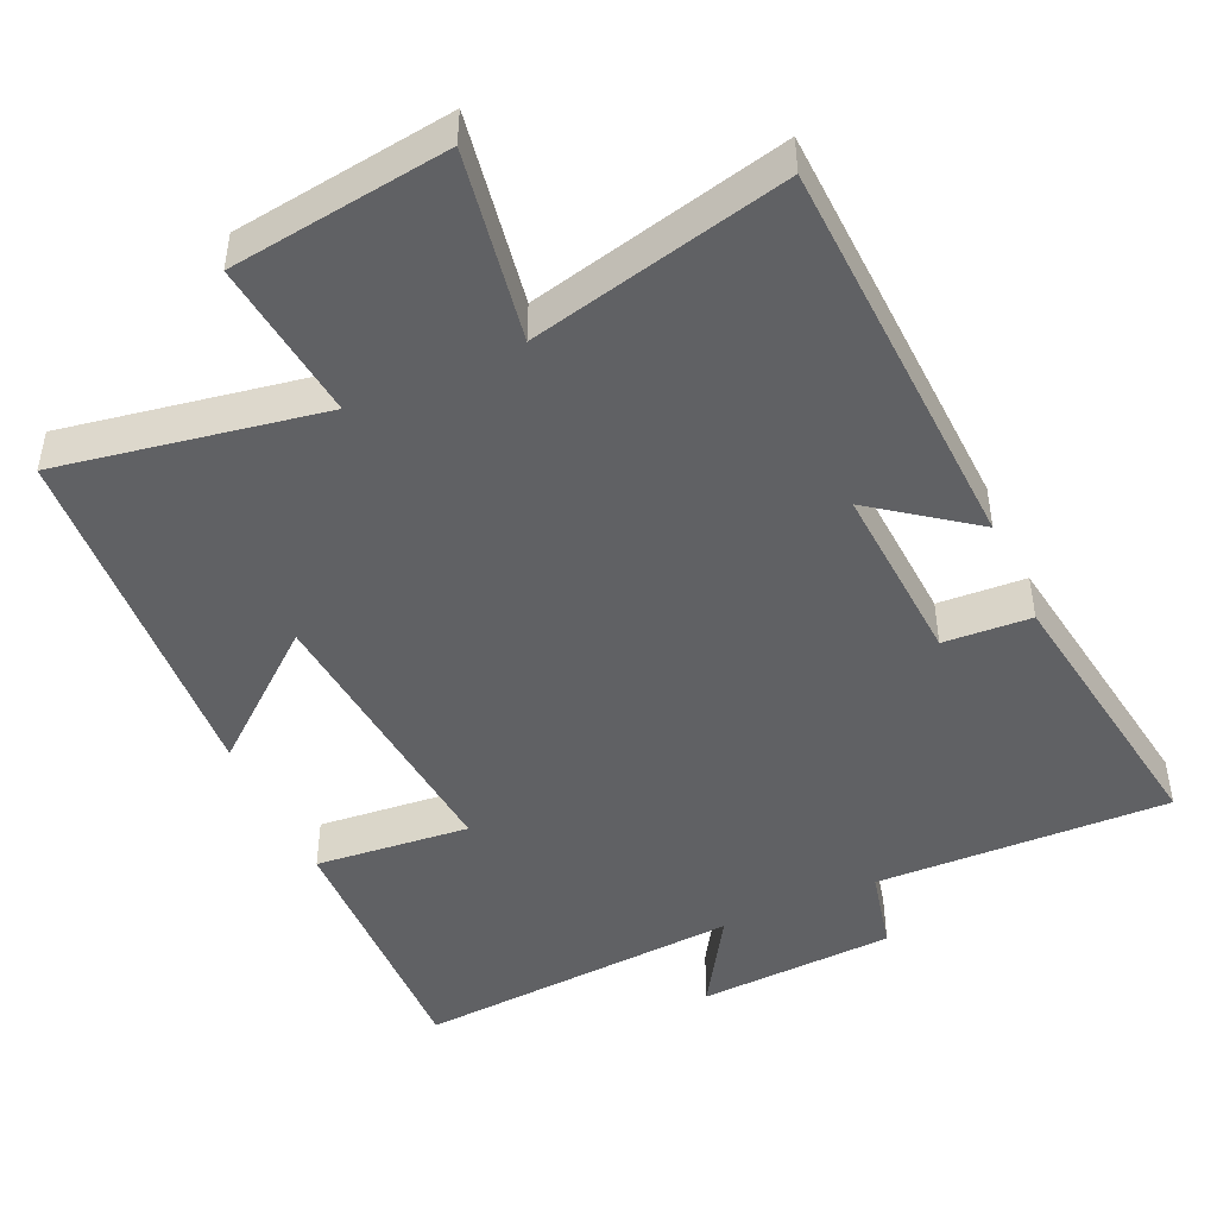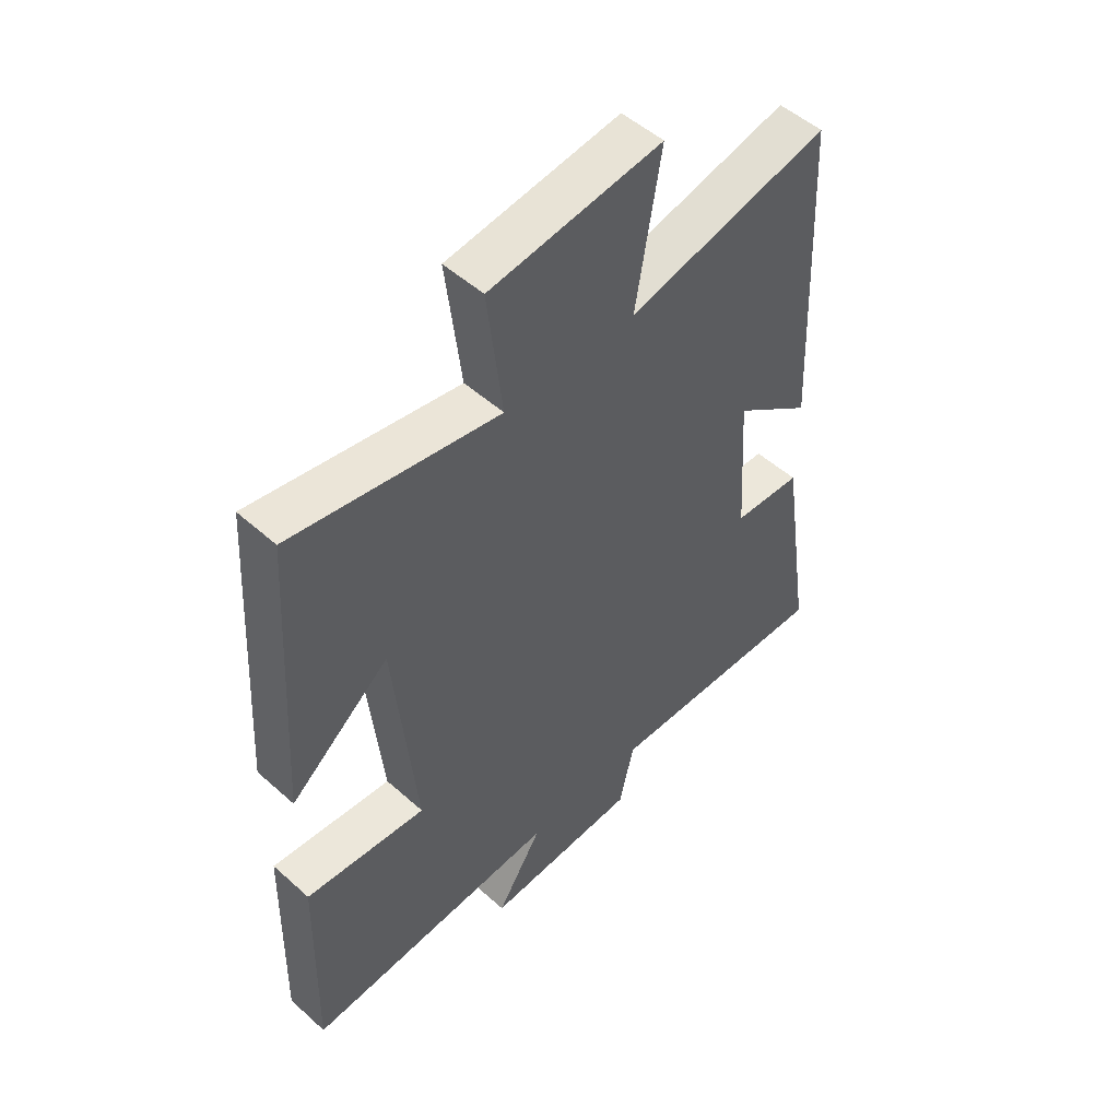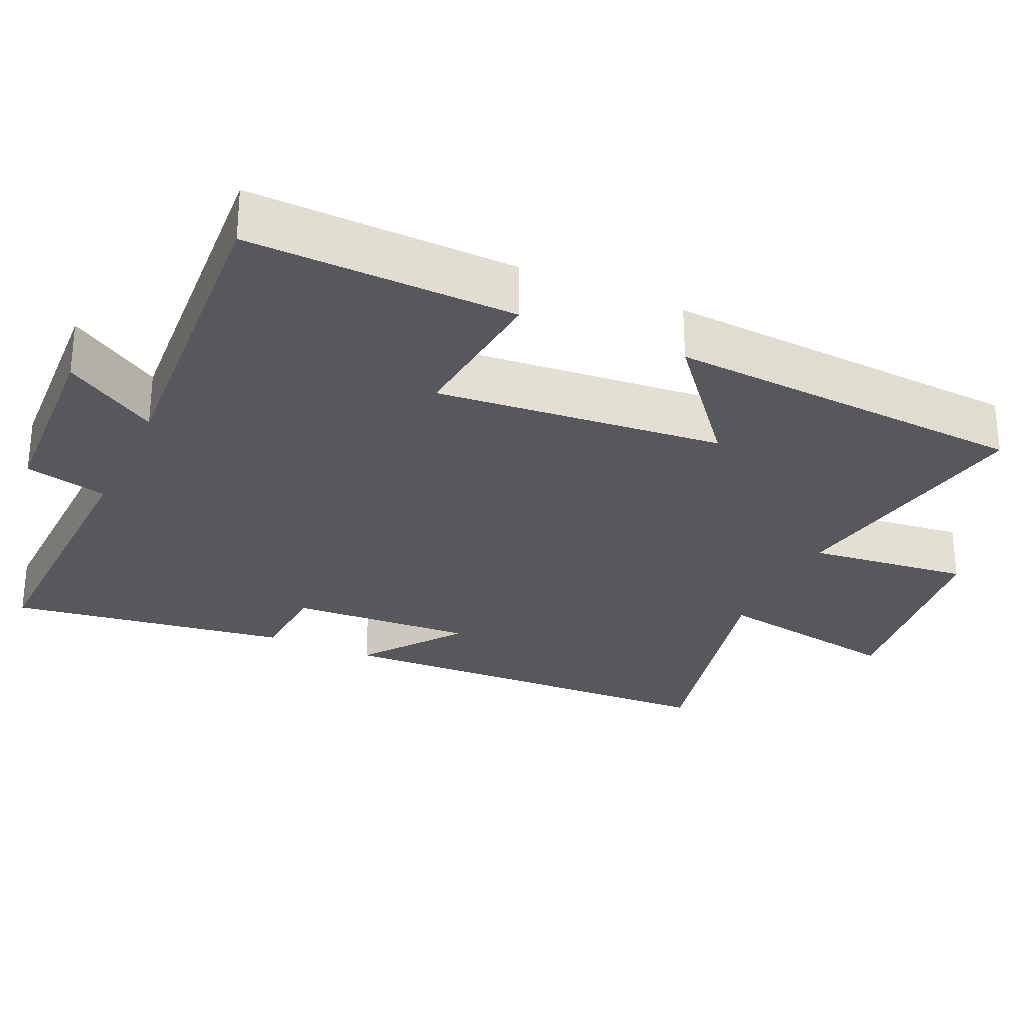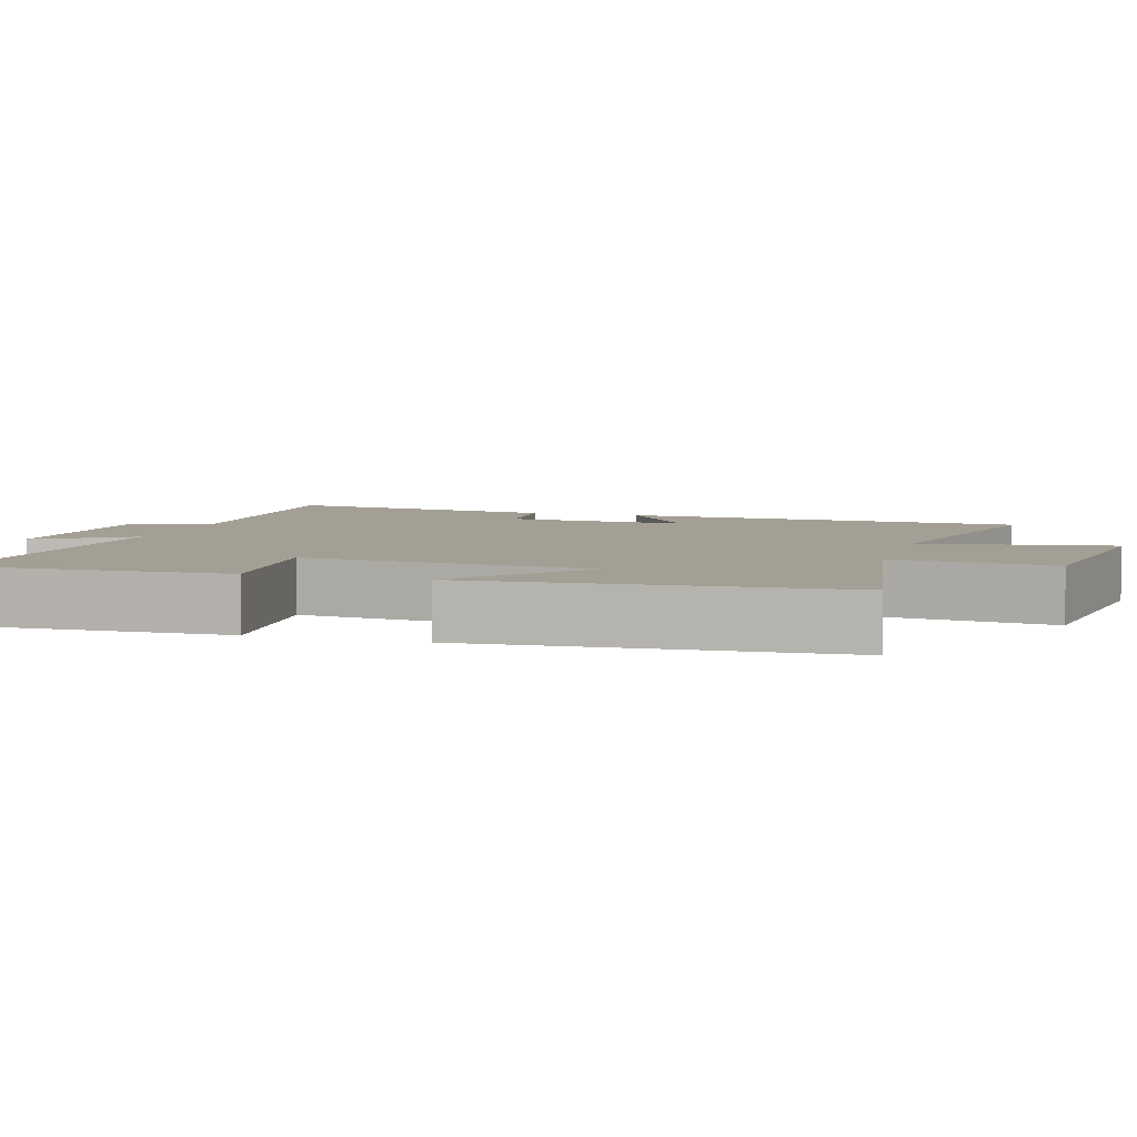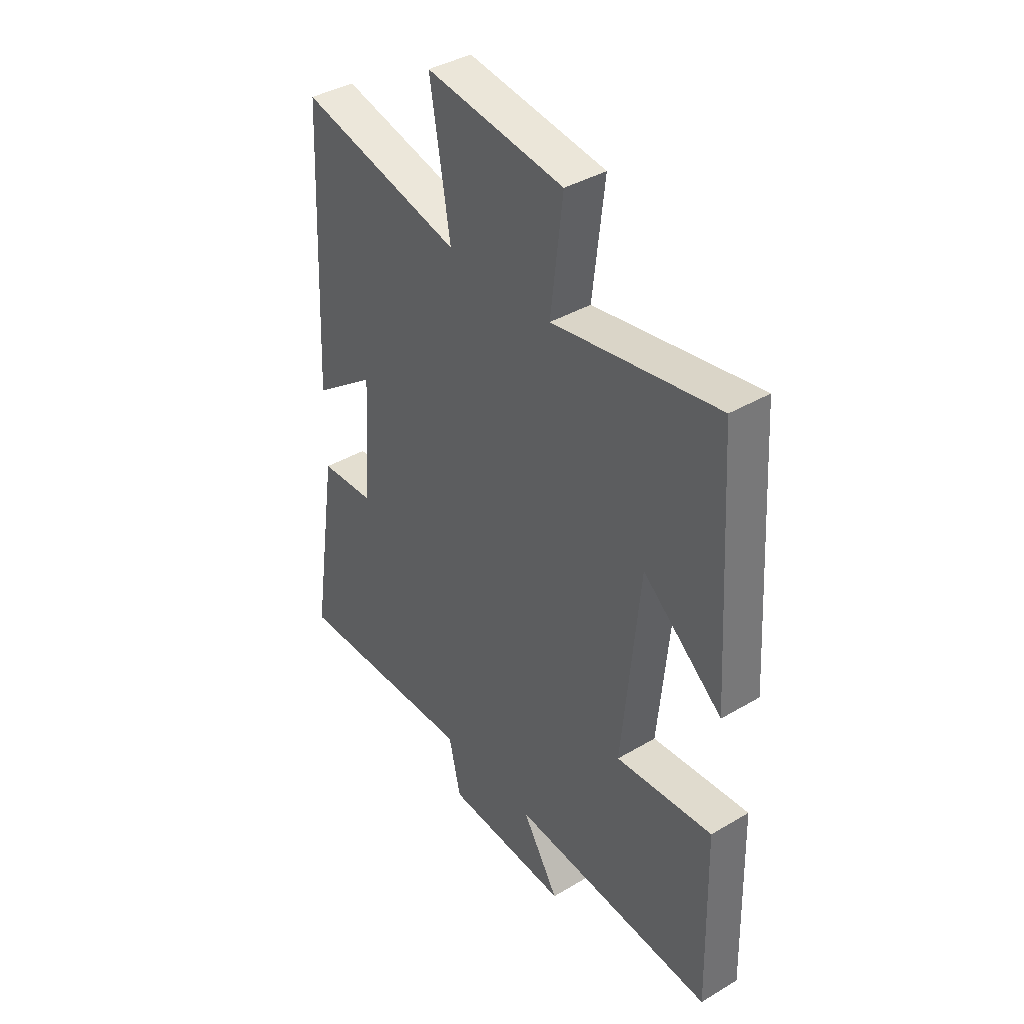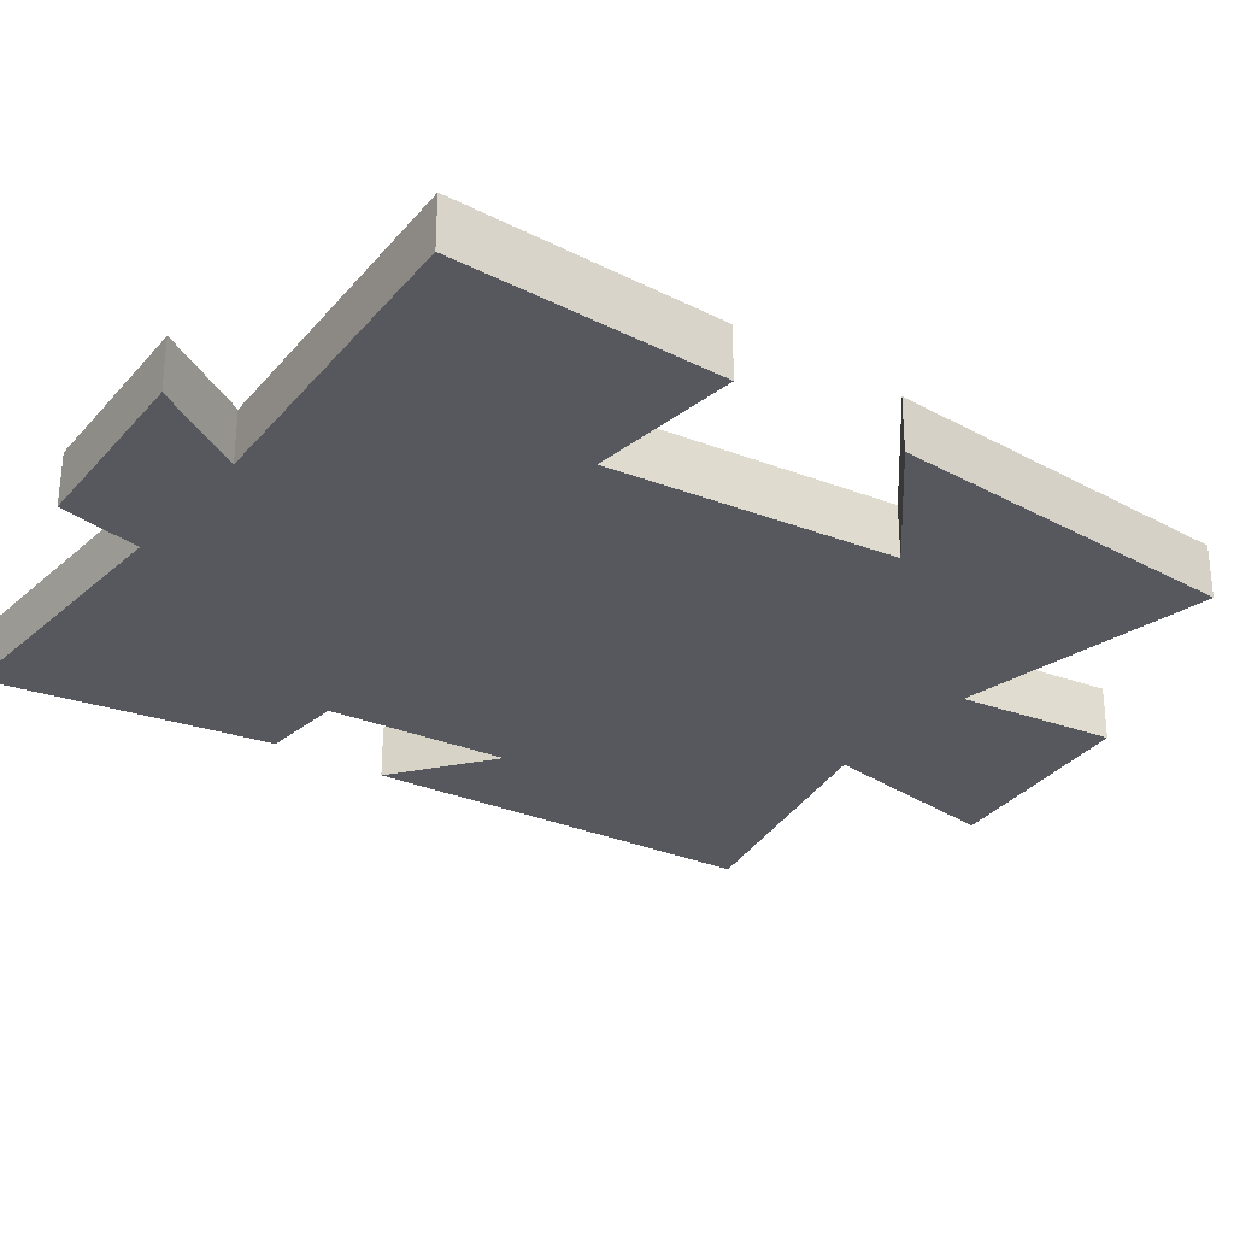
<metadata>
{"format":"obj","ext":"obj","renderer":"f3d","projection":"perspective","resolution":1024,"background":"white","views":[{"elev":-46.8,"azim":24.3,"up":"+Y"},{"elev":51.2,"azim":-45.8,"up":"+Z"},{"elev":-28.3,"azim":-114.7,"up":"+Y"},{"elev":5.4,"azim":-73.4,"up":"+Y"},{"elev":39.2,"azim":-126.5,"up":"+Z"},{"elev":-28.9,"azim":-125.8,"up":"+Y"}]}
</metadata>
<code>
v 0.558 0.07 -0.512
v 0.155 0.07 -0.5
v 0.129 0.07 -0.614
v -0.141 0.07 -0.628
v -0.061 0.07 -0.5
v -0.509 0.07 -0.531
v -0.5 0.07 -0.165
v -0.288 0.07 -0.185
v -0.326 0.07 0.209
v -0.5 0.07 0.065
v -0.469 0.07 0.563
v -0.108 0.07 0.5
v -0.134 0.07 0.721
v 0.166 0.07 0.761
v 0.122 0.07 0.5
v 0.475 0.07 0.583
v 0.5 0.07 0.03
v 0.364 0.07 0.131
v 0.38 0.07 -0.121
v 0.5 0.07 -0.128
v 0.558 0 -0.512
v 0.155 0 -0.5
v 0.129 0 -0.614
v -0.141 0 -0.628
v -0.061 0 -0.5
v -0.509 0 -0.531
v -0.5 0 -0.165
v -0.288 0 -0.185
v -0.326 0 0.209
v -0.5 0 0.065
v -0.469 0 0.563
v -0.108 0 0.5
v -0.134 0 0.721
v 0.166 0 0.761
v 0.122 0 0.5
v 0.475 0 0.583
v 0.5 0 0.03
v 0.364 0 0.131
v 0.38 0 -0.121
v 0.5 0 -0.128
f 19 20 1 2
f 18 19 2
f 15 16 17 18
f 15 18 2
f 12 13 14 15
f 12 15 2 3
f 9 10 11 12
f 8 9 12 3
f 5 6 7 8
f 5 8 3
f 3 4 5
f 22 21 40 39
f 22 39 38
f 38 37 36 35
f 22 38 35
f 35 34 33 32
f 23 22 35 32
f 32 31 30 29
f 23 32 29 28
f 28 27 26 25
f 23 28 25
f 25 24 23
f 1 21 22 2
f 2 22 23 3
f 3 23 24 4
f 4 24 25 5
f 5 25 26 6
f 6 26 27 7
f 7 27 28 8
f 8 28 29 9
f 9 29 30 10
f 10 30 31 11
f 11 31 32 12
f 12 32 33 13
f 13 33 34 14
f 14 34 35 15
f 15 35 36 16
f 16 36 37 17
f 17 37 38 18
f 18 38 39 19
f 19 39 40 20
f 20 40 21 1

</code>
